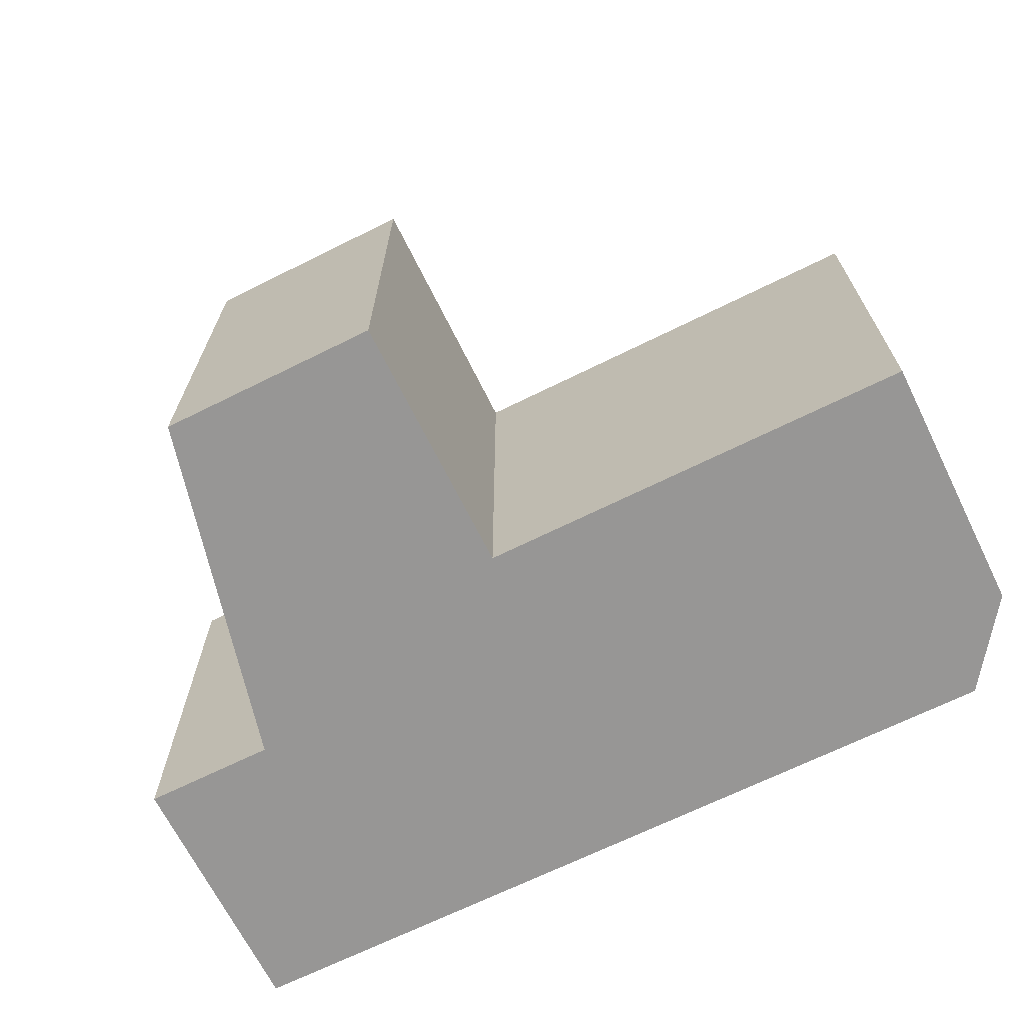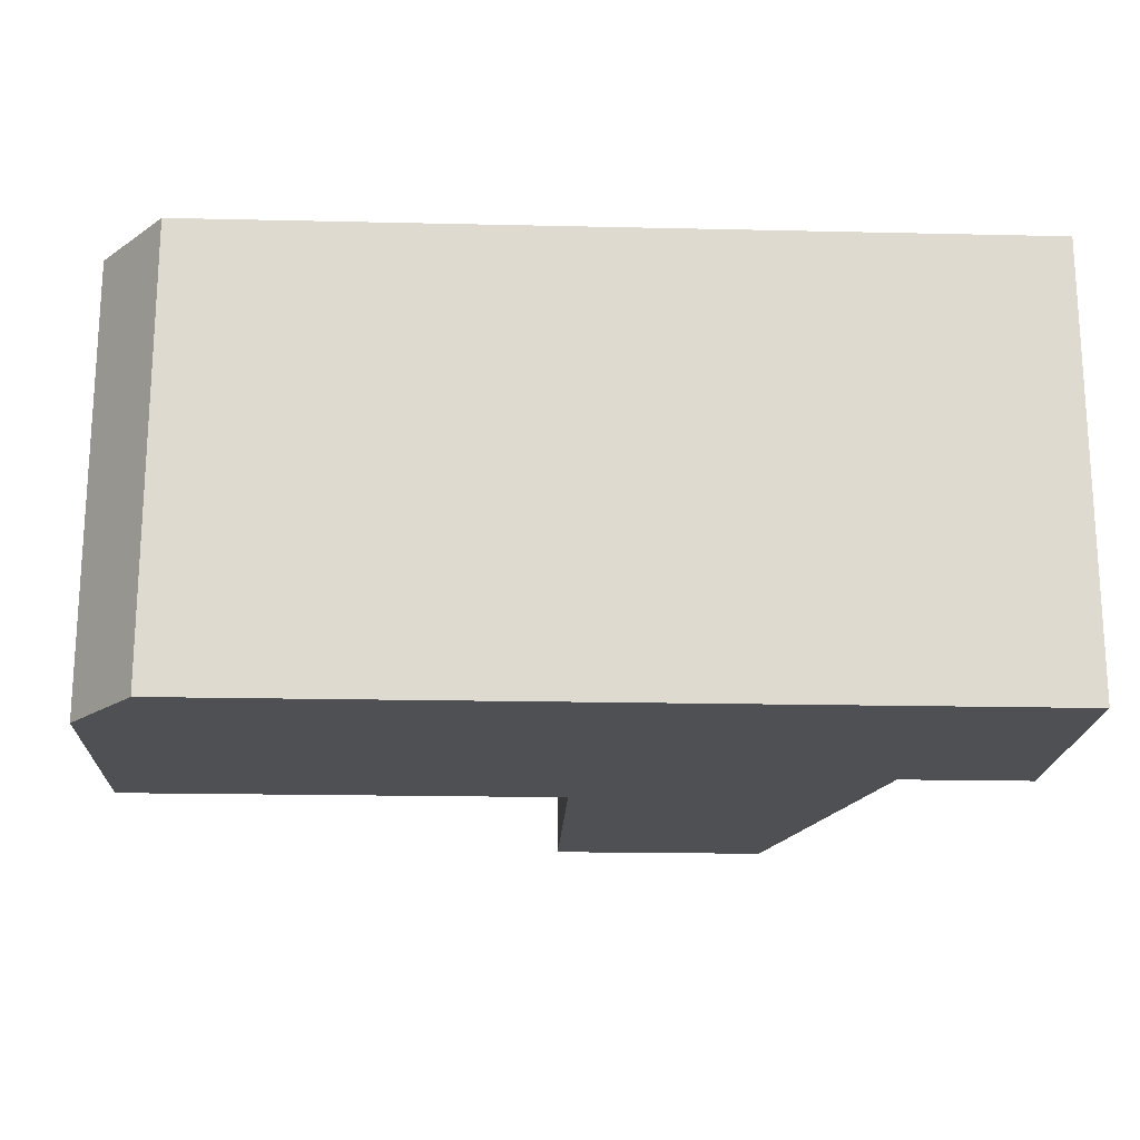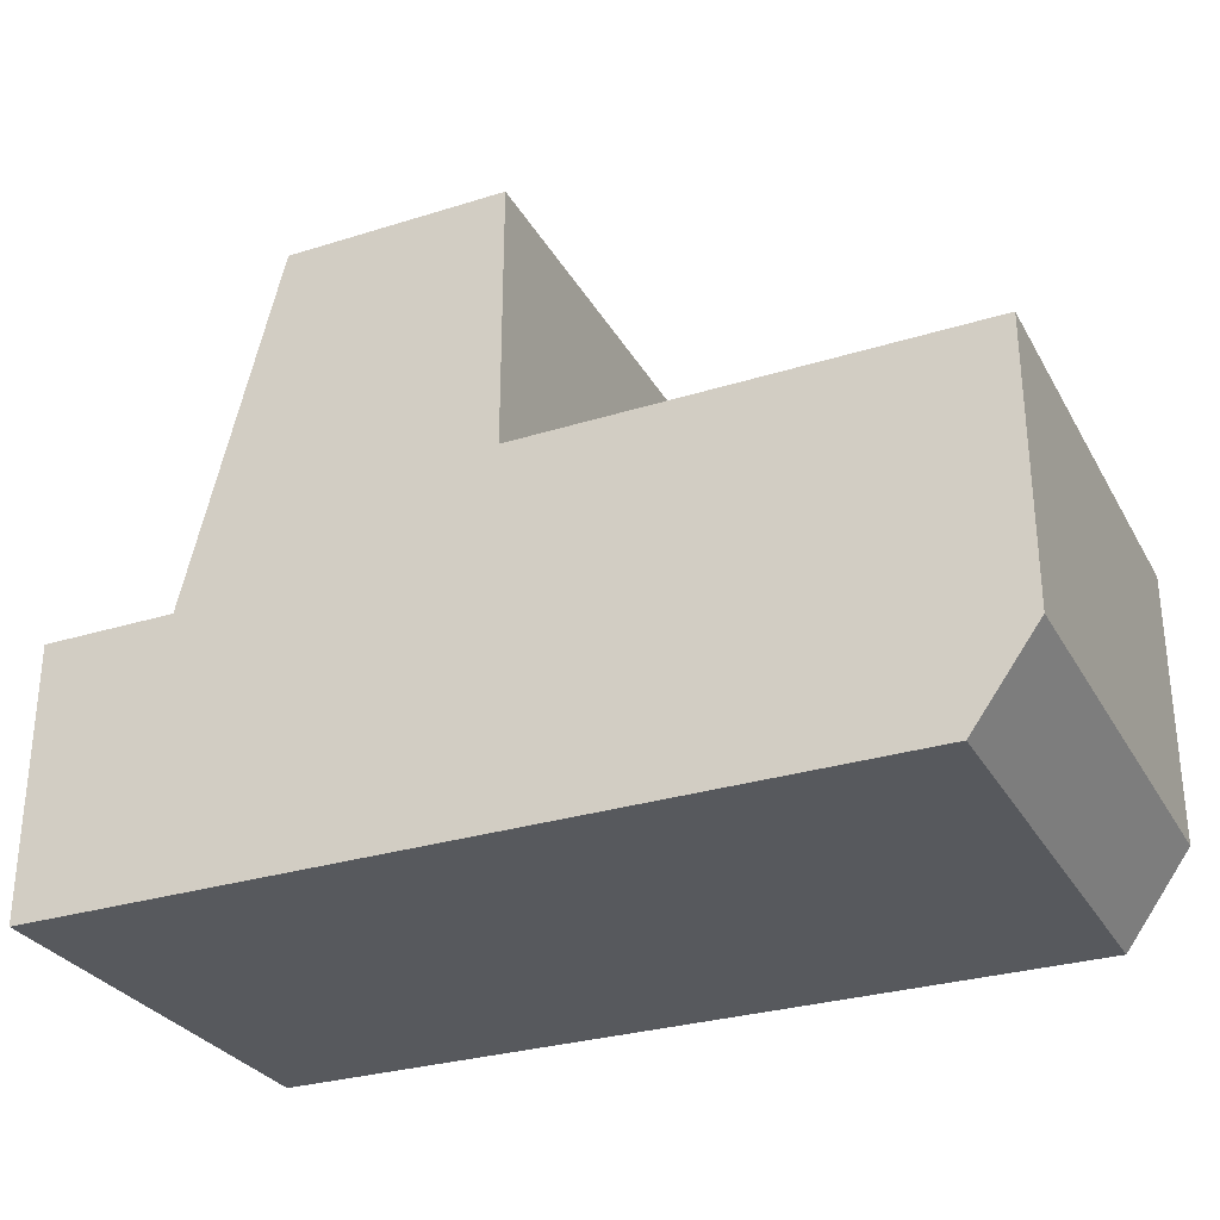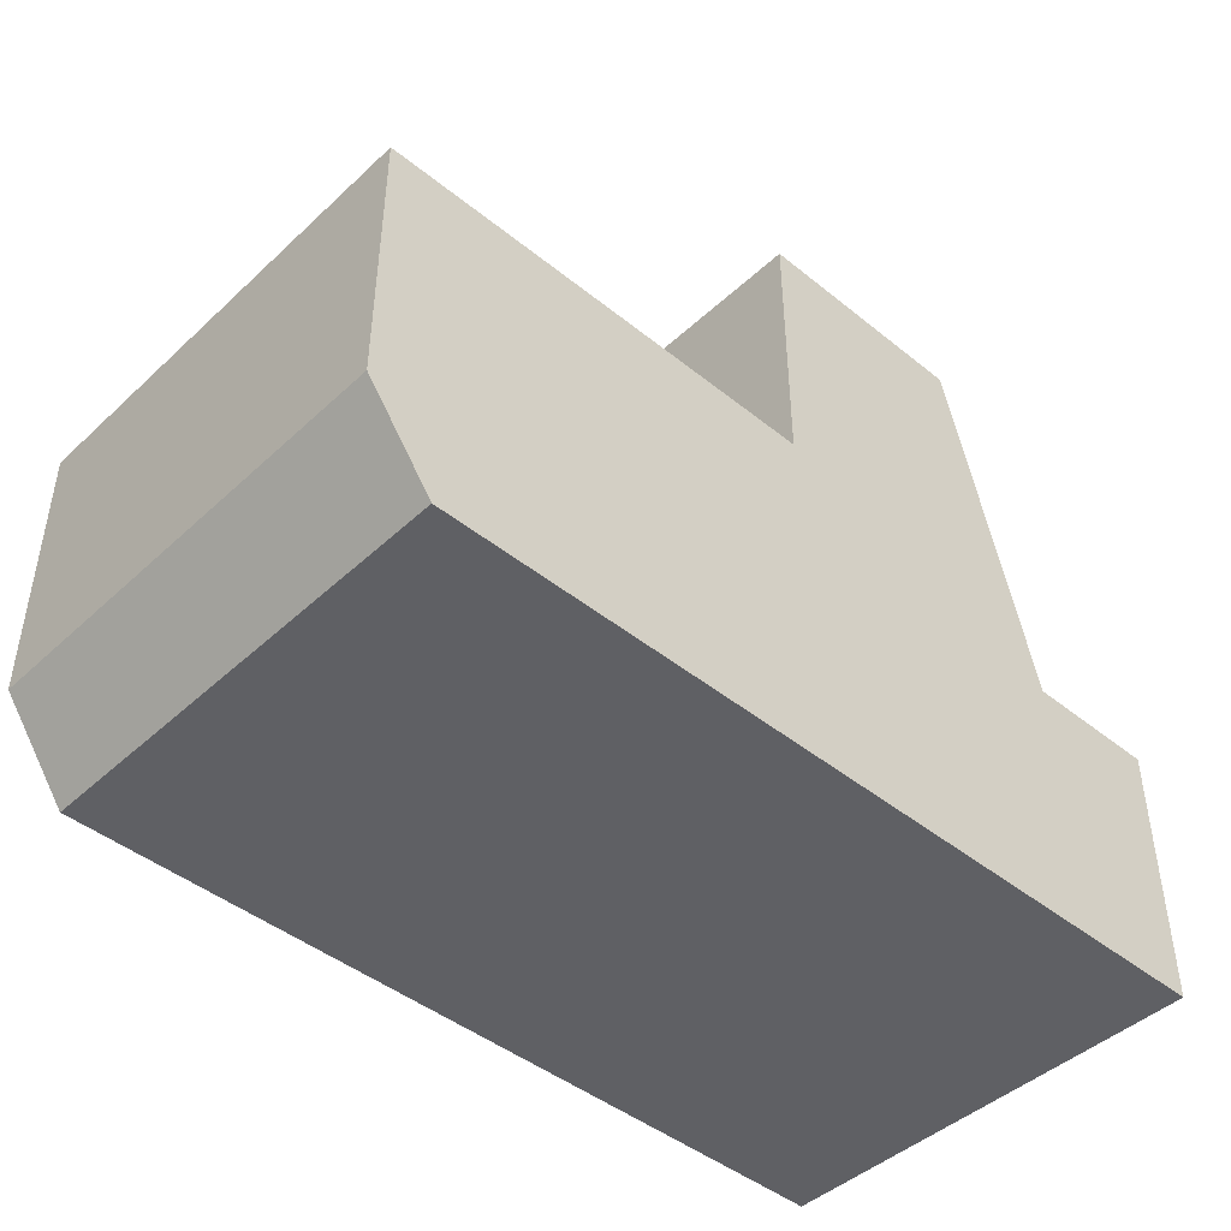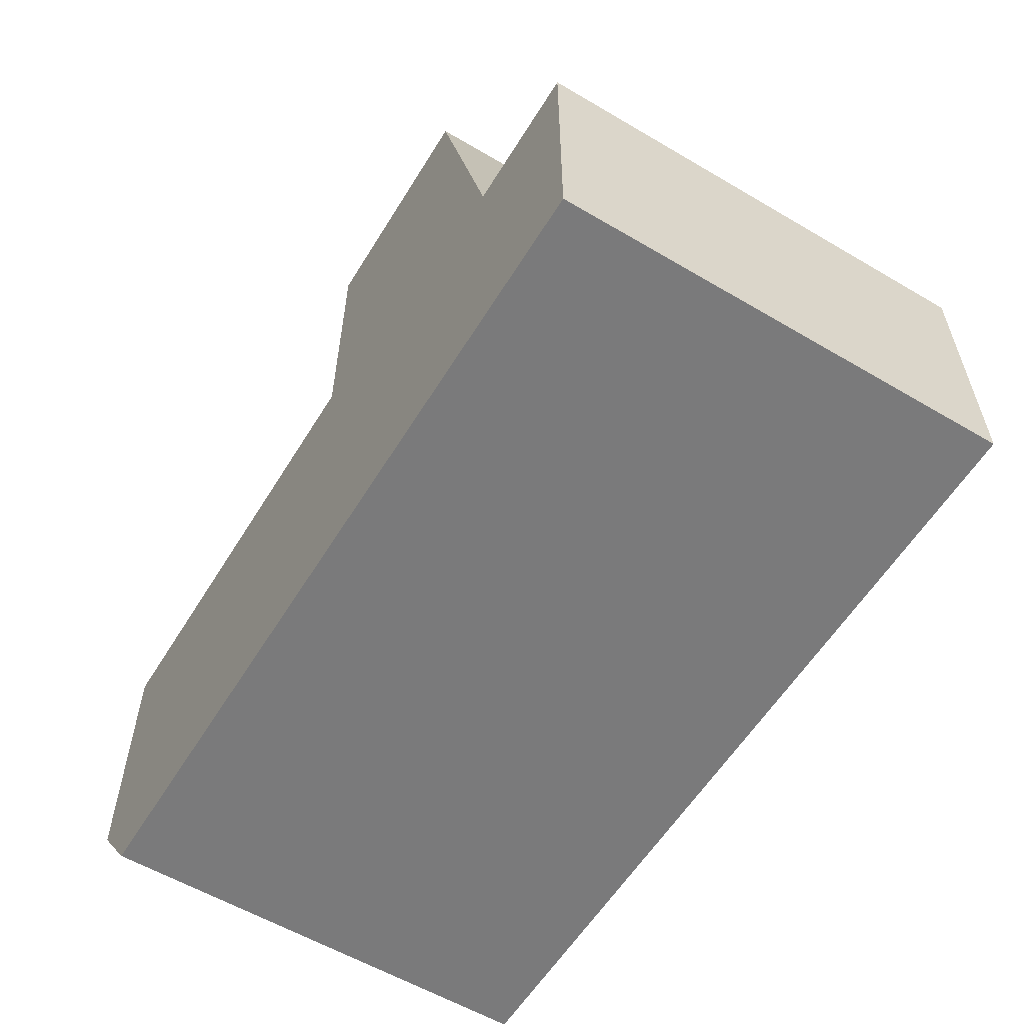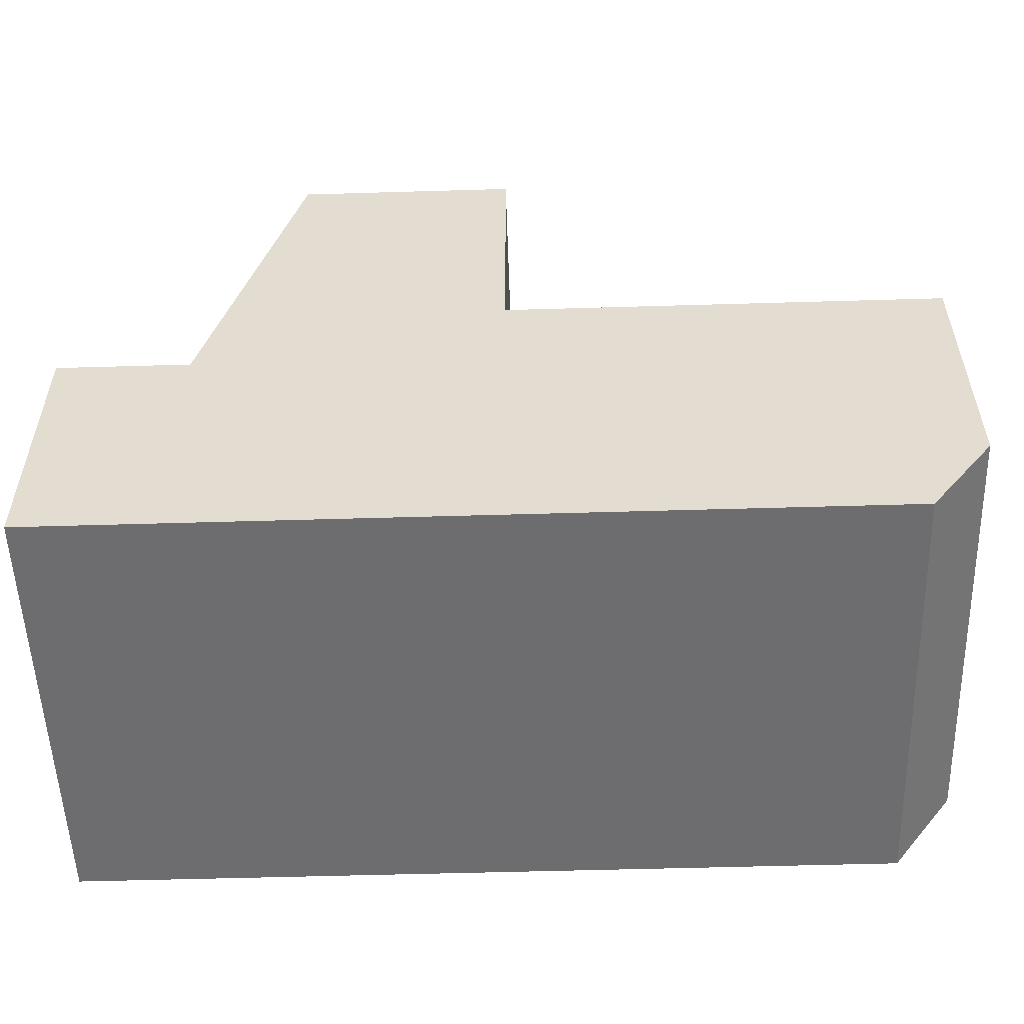
<metadata>
{"format":"obj","ext":"obj","renderer":"f3d","projection":"perspective","resolution":1024,"background":"white","views":[{"elev":-68.0,"azim":-153.6,"up":"+Z"},{"elev":-18.7,"azim":-2.5,"up":"+Z"},{"elev":-29.6,"azim":-155.4,"up":"+Y"},{"elev":-44.8,"azim":-43.1,"up":"+Y"},{"elev":-58.1,"azim":58.6,"up":"+Y"},{"elev":-54.1,"azim":-178.2,"up":"+Y"}]}
</metadata>
<code>
v -8.542 -1.989 -5
v -10 0 -5
v -10 6 -5
v 0 6 -5
v 0 12 -5
v 5 12 -5
v 7 4 -5
v 10 4 -5
v 10 -1.989 -5
v -10 0 -5
v -10 0 5
v -10 6 5
v -10 6 -5
v -10 6 -5
v -10 6 5
v 0 6 5
v 0 6 -5
v 0 6 -5
v 0 6 5
v 0 12 5
v 0 12 -5
v 0 12 -5
v 0 12 5
v 5 12 5
v 5 12 -5
v 5 12 -5
v 5 12 5
v 7 4 5
v 7 4 -5
v 7 4 -5
v 7 4 5
v 10 4 5
v 10 4 -5
v 10 4 -5
v 10 4 5
v 10 -1.989 5
v 10 -1.989 -5
v 10 -1.989 -5
v 10 -1.989 5
v -8.542 -1.989 5
v -8.542 -1.989 -5
v -8.542 -1.989 -5
v -8.542 -1.989 5
v -10 0 5
v -10 0 -5
v -10 0 5
v -8.542 -1.989 5
v 10 -1.989 5
v 10 4 5
v 7 4 5
v 5 12 5
v 0 12 5
v 0 6 5
v -10 6 5
g b8d6da28-e2c6-11ea-a817-54bf646e7e1f
f 2 4 1
f 1 4 7
f 1 7 9
f 9 7 8
f 2 3 4
f 5 6 4
f 4 6 7
g b8d776a6-e2c6-11ea-8dd8-54bf646e7e1f
f 11 12 10
f 10 12 13
g b8d8881c-e2c6-11ea-9706-54bf646e7e1f
f 15 16 14
f 14 16 17
g b8d8fd52-e2c6-11ea-bbe2-54bf646e7e1f
f 19 20 18
f 18 20 21
g b8d97280-e2c6-11ea-96a1-54bf646e7e1f
f 23 24 22
f 22 24 25
g b8d9e7c0-e2c6-11ea-a182-54bf646e7e1f
f 27 28 26
f 26 28 29
g b8da5cf0-e2c6-11ea-8966-54bf646e7e1f
f 31 32 30
f 30 32 33
g b8daf940-e2c6-11ea-92c0-54bf646e7e1f
f 35 36 34
f 34 36 37
g b8db6e78-e2c6-11ea-b6ce-54bf646e7e1f
f 39 40 38
f 38 40 41
g b8dbe3a6-e2c6-11ea-86f5-54bf646e7e1f
f 43 44 42
f 42 44 45
g b8dc58d2-e2c6-11ea-b034-54bf646e7e1f
f 54 46 53
f 53 46 47
f 53 47 50
f 50 47 48
f 50 48 49
f 50 51 53
f 53 51 52

</code>
